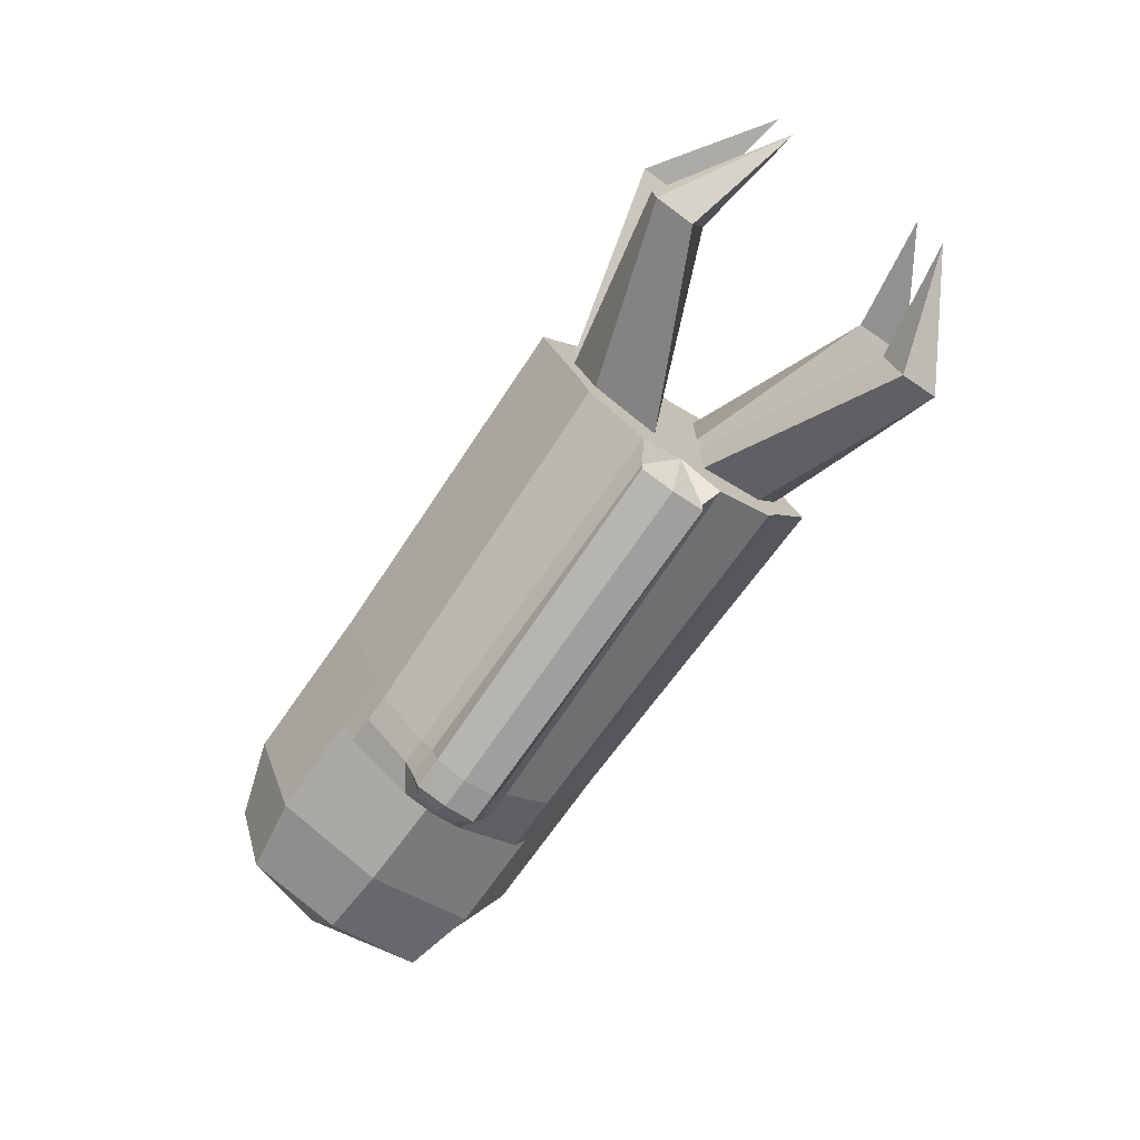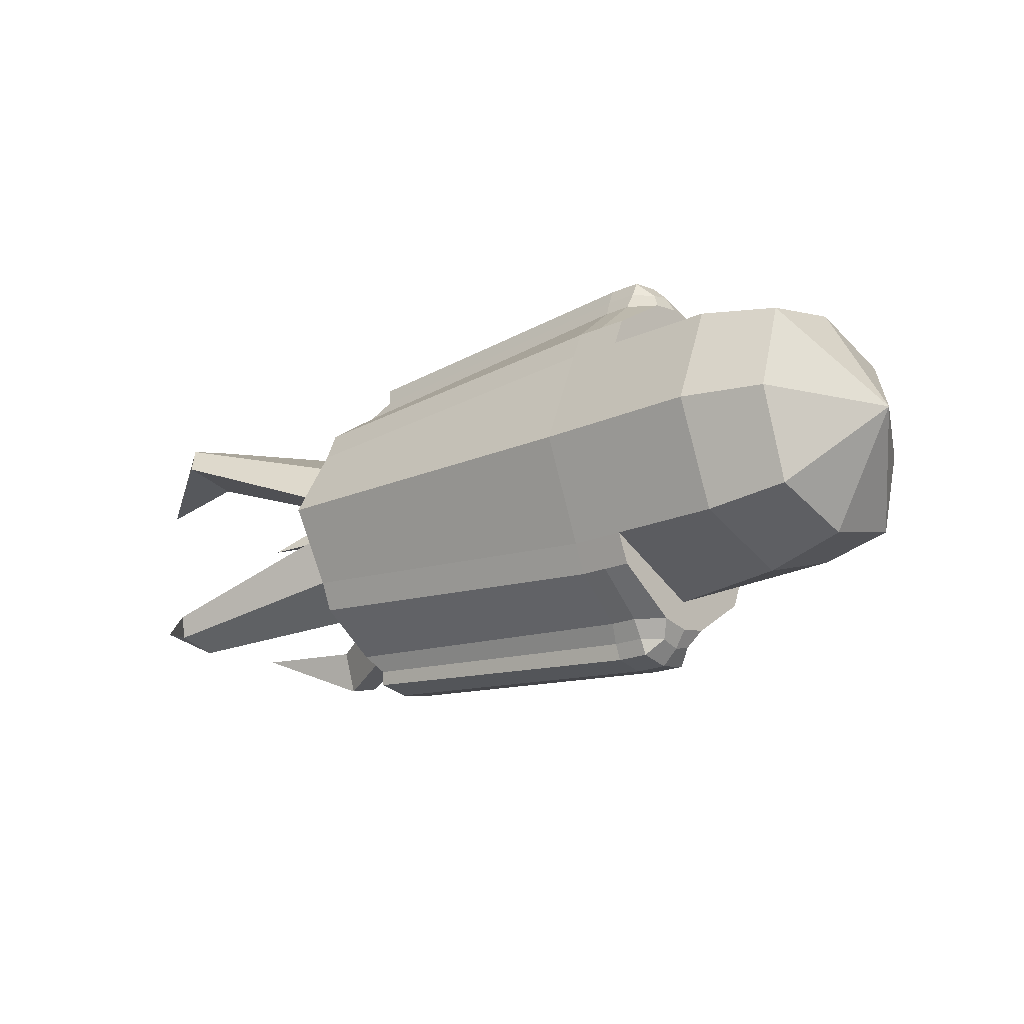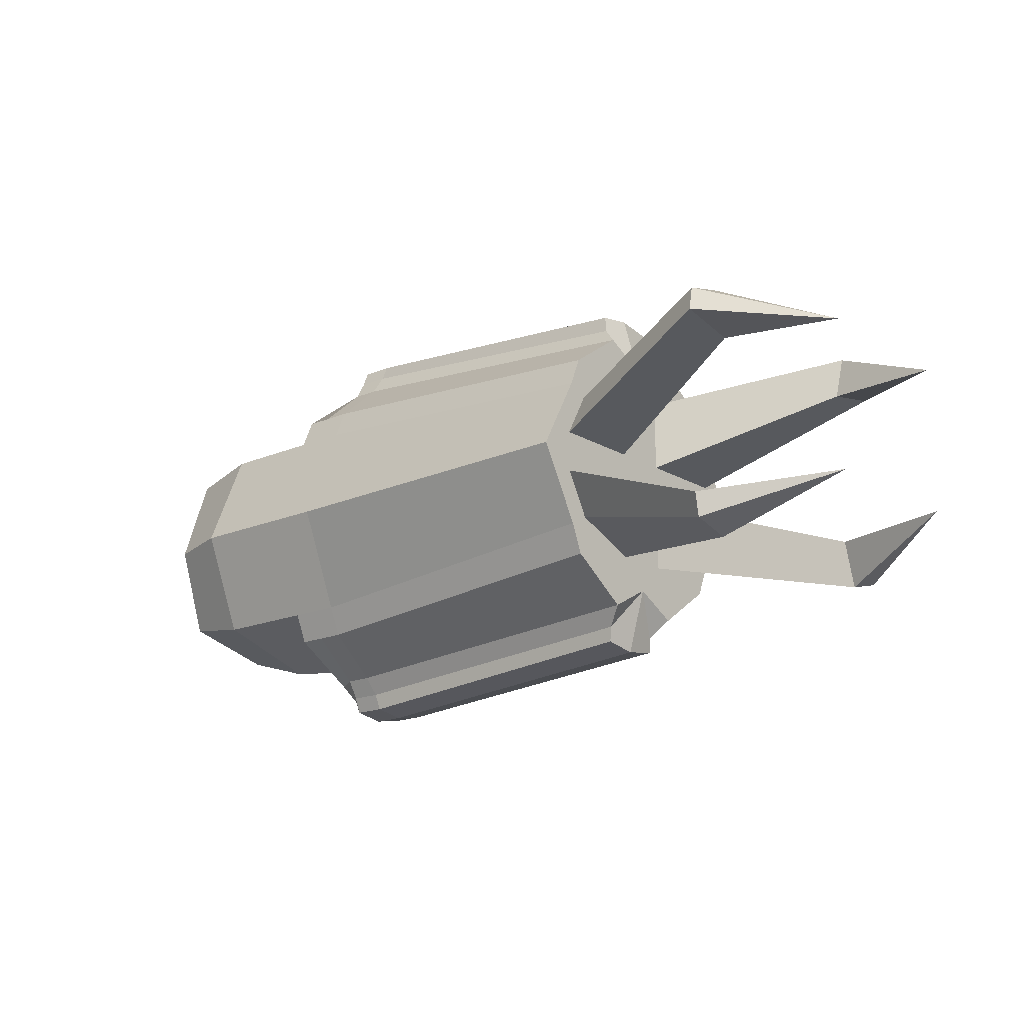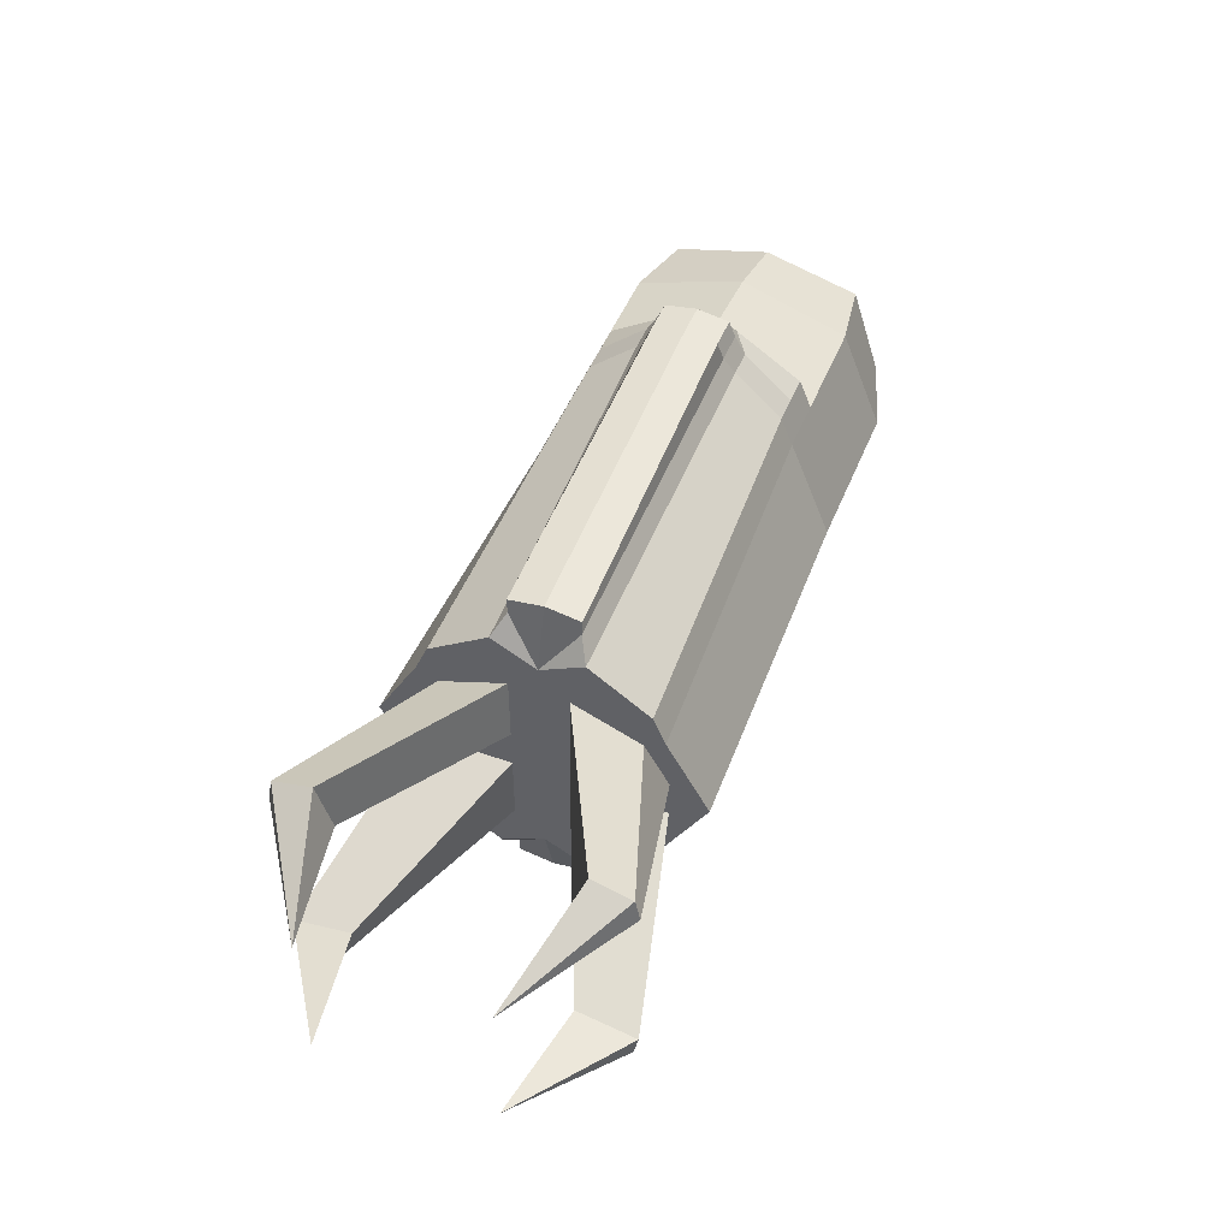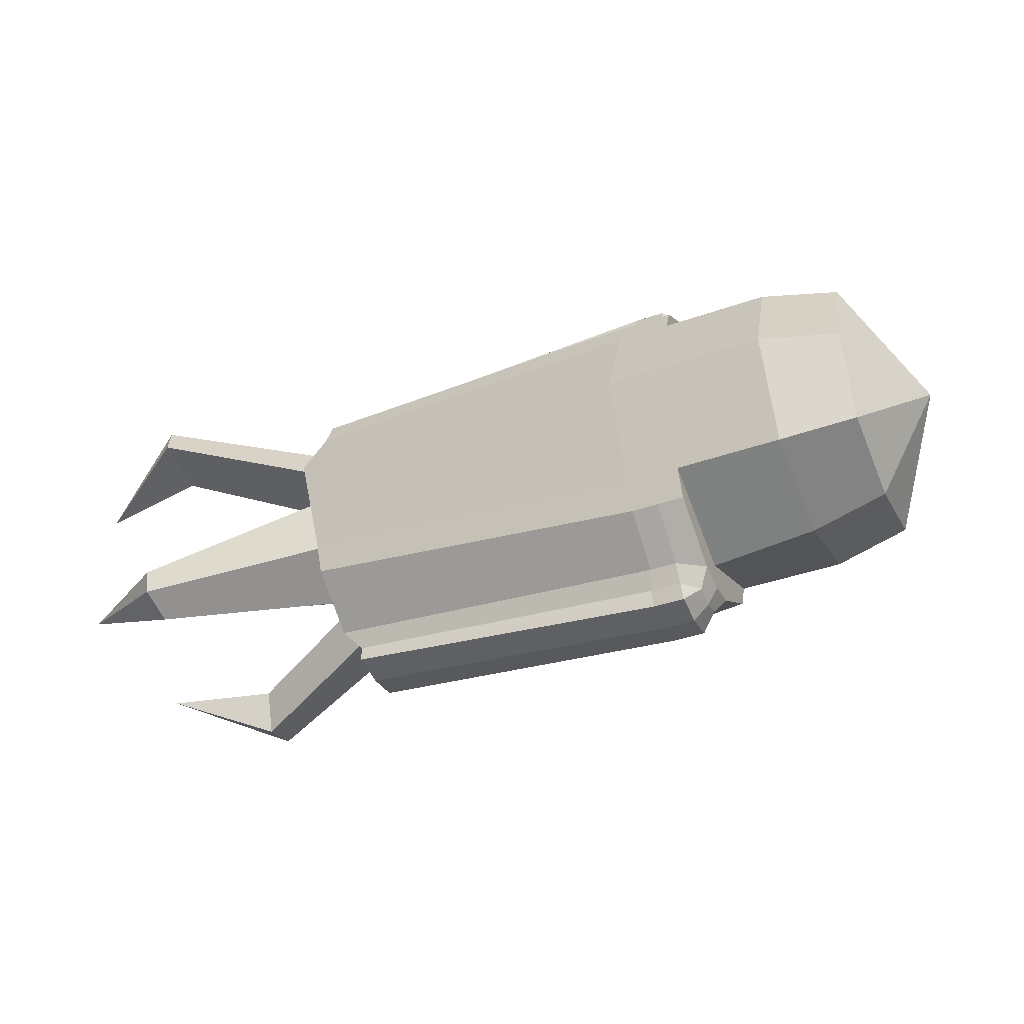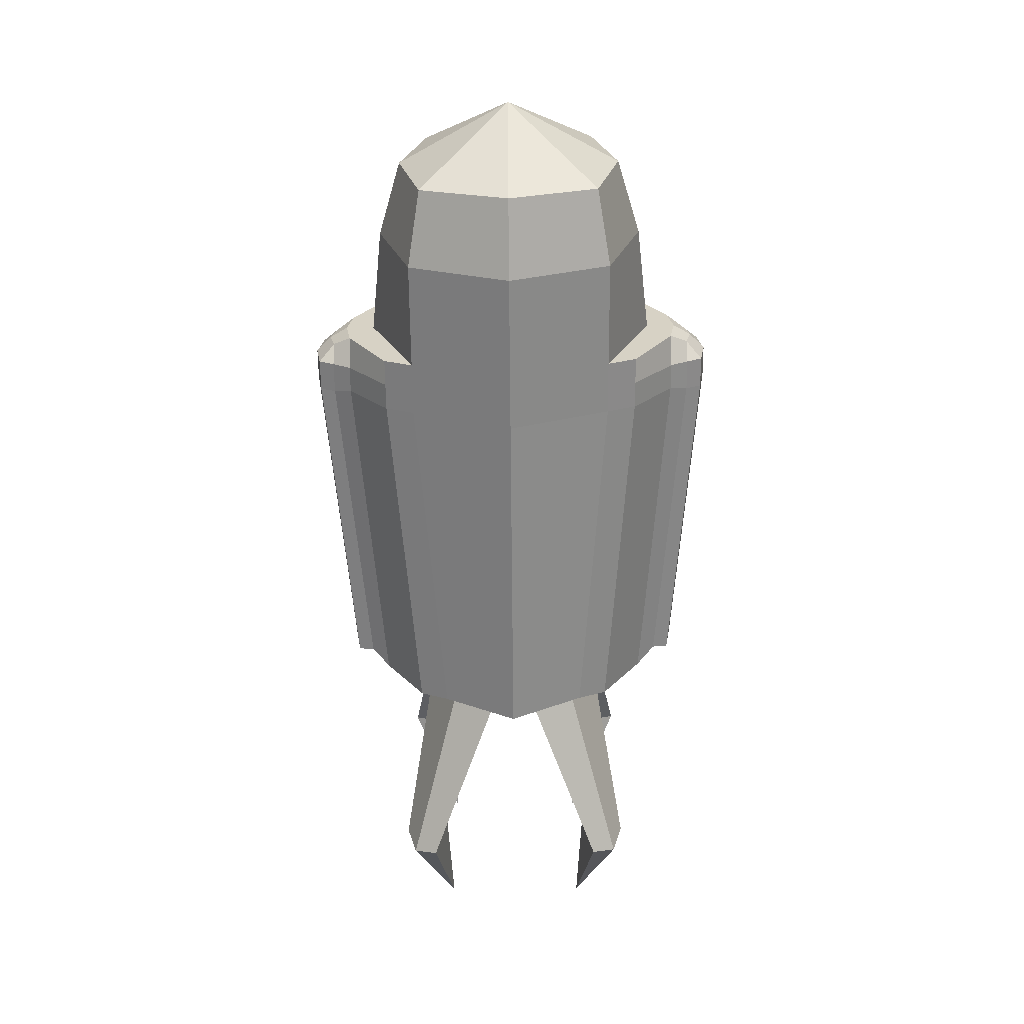
<metadata>
{"format":"obj","ext":"obj","renderer":"f3d","projection":"perspective","resolution":1024,"background":"white","views":[{"elev":-72.8,"azim":54.8,"up":"+Z"},{"elev":-19.5,"azim":-140.0,"up":"+Z"},{"elev":-17.3,"azim":40.3,"up":"+Z"},{"elev":49.1,"azim":111.6,"up":"+Z"},{"elev":-40.3,"azim":-156.6,"up":"+Z"},{"elev":-62.7,"azim":-89.5,"up":"+Y"}]}
</metadata>
<code>
o Cube
v -0.2825 0.72 0.686
v -1 0.72 0.686
v 0.08041 0.72 0.686
v -0.2825 0.6388 0.8811
v 0.08041 0.6388 0.8811
v -0.2825 0.2062 1.159
v 0.08041 0.3234 1.159
v -0.1011 0.6388 0.8811
v -0.1011 0.3234 1.159
v -0.2109 0.1365 1.281
v 0.1094 0.2538 1.281
v -0.1011 0.2538 1.281
v -0.1045 0.2102 1.384
v 0.1094 0.2102 1.384
v -1.514 0.6341 0.6019
v 2.441 0.7775 0.5033
v 2.441 0.6962 0.6984
v 2.441 0.294 0.9758
v 2.328 0.2243 1.098
v 2.323 0.2278 1.201
v 2.441 0.1915 0.1378
v 2.441 0.1915 0.6139
v 2.441 0.8075 0.1378
v 2.441 0.6444 0.431
v 3.657 0.7003 0.5351
v 3.657 0.8001 0.8388
v 3.657 1.093 0.6122
v 3.657 1.063 0.7696
v 4.429 0.5759 0.4997
v -0.2825 1 0
v -0.2825 0.72 -0.686
v -1 0.72 -0.686
v -1 1 0
v 0.08041 1 0
v 0.08041 0.72 -0.686
v -0.2825 0.6388 -0.8811
v 0.08041 0.6388 -0.8811
v -0.2825 0.2062 -1.159
v 0.08041 0.3234 -1.159
v -0.1011 0.6388 -0.8811
v -0.1011 0.3234 -1.159
v -0.2109 0.1365 -1.281
v 0.1094 0.2538 -1.281
v -0.1011 0.2538 -1.281
v -0.1045 0.2102 -1.384
v 0.1094 0.2102 -1.384
v -1.514 0.8312 0
v -1.514 0.6341 -0.6019
v 2.441 1.057 0
v 2.441 0.7775 -0.5033
v 2.441 0.6962 -0.6984
v 2.441 0.294 -0.9758
v 2.328 0.2243 -1.098
v 2.323 0.2278 -1.201
v 2.441 0.1915 -0.1378
v 2.441 0.1915 -0.6139
v 2.441 0.8075 -0.1378
v 2.441 0.6444 -0.431
v 3.657 0.7003 -0.5351
v 3.657 0.8001 -0.8388
v 3.657 1.093 -0.6122
v 3.657 1.063 -0.7696
v 4.429 0.5759 -0.4997
v -0.2825 0 1
v -1 0 0.9223
v -0.2825 -0.72 0.686
v -1 -0.72 0.686
v 0.08041 -0.72 0.686
v -0.2825 0 1.195
v -0.2825 -0.6388 0.8811
v 0.08041 -0.6388 0.8811
v -0.2825 -0.2062 1.159
v 0.08041 -0.3234 1.159
v -0.1011 -0.6388 0.8811
v -0.1011 -0.3234 1.159
v -0.2109 0 1.317
v -0.2109 -0.1365 1.281
v 0.1094 -0.2538 1.281
v -0.1011 -0.2538 1.281
v -0.1045 0 1.421
v 0.1094 0 1.421
v -0.1045 -0.2102 1.384
v 0.1094 -0.2102 1.384
v -1.514 -0.6341 0.6019
v -1.514 0 0.7682
v 2.441 0 0.8173
v 2.441 -0.7775 0.5033
v 2.441 -0.6962 0.6984
v 2.441 -0.294 0.9758
v 2.328 -0.2243 1.098
v 2.323 0 1.238
v 2.323 -0.2278 1.201
v 2.441 -0.1915 0.1378
v 2.441 -0.1915 0.6139
v 2.441 -0.8075 0.1378
v 2.441 -0.6444 0.431
v 3.657 -0.7003 0.5351
v 3.657 -0.8001 0.8388
v 3.657 -1.093 0.6122
v 3.657 -1.063 0.7696
v 4.429 -0.5759 0.4997
v -0.2825 0 -1
v -1 0 -0.9223
v -0.2825 -1 0
v -0.2825 -0.72 -0.686
v -1 -0.72 -0.686
v -1 -1 0
v 0.08041 -1 0
v 0.08041 -0.72 -0.686
v -0.2825 0 -1.195
v -0.2825 -0.6388 -0.8811
v 0.08041 -0.6388 -0.8811
v -0.2825 -0.2062 -1.159
v 0.08041 -0.3234 -1.159
v -0.1011 -0.6388 -0.8811
v -0.1011 -0.3234 -1.159
v -0.2109 0 -1.317
v -0.2109 -0.1365 -1.281
v 0.1094 -0.2538 -1.281
v -0.1011 -0.2538 -1.281
v -0.1045 0 -1.421
v 0.1094 0 -1.421
v -0.1045 -0.2102 -1.384
v 0.1094 -0.2102 -1.384
v -1.514 -0.8312 0
v -1.514 -0.6341 -0.6019
v -1.939 0 0
v -1.514 0 -0.7682
v 2.441 0 0
v 2.441 0 -0.8173
v 2.441 -1.057 0
v 2.441 -0.7775 -0.5033
v 2.441 -0.6962 -0.6984
v 2.441 -0.294 -0.9758
v 2.328 -0.2243 -1.098
v 2.323 0 -1.238
v 2.323 -0.2278 -1.201
v 2.441 -0.1915 -0.1378
v 2.441 -0.1915 -0.6139
v 2.441 -0.8075 -0.1378
v 2.441 -0.6444 -0.431
v 3.657 -0.7003 -0.5351
v 3.657 -0.8001 -0.8388
v 3.657 -1.093 -0.6122
v 3.657 -1.063 -0.7696
v 4.429 -0.5759 -0.4997
f 30 33 2 1
f 30 1 3 34
f 64 1 2 65
f 7 11 19 18
f 3 1 4 8 5
f 1 64 69 6 4
f 8 9 7 5
f 4 6 9 8
f 15 127 85
f 12 10 13
f 7 9 12 11
f 6 69 76 10
f 9 6 10 12
f 11 12 13 14
f 10 76 80 13
f 2 33 47 15
f 65 2 15 85
f 13 80 81 14
f 47 127 15
f 14 81 91 20
f 16 86 22 24
f 86 19 20 91
f 19 86 18
f 16 17 18 86
f 5 7 18 17
f 3 5 17 16
f 11 14 20 19
f 34 3 16 49
f 23 24 28 27
f 86 129 21 22
f 49 16 24 23
f 129 49 23 21
f 21 23 27 25
f 24 22 26 28
f 22 21 25 26
f 28 26 29
f 26 25 29
f 27 28 29
f 25 27 29
f 30 31 32 33
f 30 34 35 31
f 102 103 32 31
f 39 52 53 43
f 35 37 40 36 31
f 31 36 38 110 102
f 40 37 39 41
f 36 40 41 38
f 48 128 127
f 44 45 42
f 39 43 44 41
f 38 42 117 110
f 41 44 42 38
f 43 46 45 44
f 42 45 121 117
f 32 48 47 33
f 103 128 48 32
f 45 46 122 121
f 47 48 127
f 46 54 136 122
f 50 58 56 130
f 130 136 54 53
f 53 52 130
f 50 130 52 51
f 37 51 52 39
f 35 50 51 37
f 43 53 54 46
f 34 49 50 35
f 57 61 62 58
f 130 56 55 129
f 49 57 58 50
f 129 55 57 49
f 55 59 61 57
f 58 62 60 56
f 56 60 59 55
f 62 63 60
f 60 63 59
f 61 63 62
f 59 63 61
f 104 66 67 107
f 104 108 68 66
f 64 65 67 66
f 73 89 90 78
f 68 71 74 70 66
f 66 70 72 69 64
f 74 71 73 75
f 70 74 75 72
f 84 85 127
f 79 82 77
f 73 78 79 75
f 72 77 76 69
f 75 79 77 72
f 78 83 82 79
f 77 82 80 76
f 67 84 125 107
f 65 85 84 67
f 82 83 81 80
f 125 84 127
f 83 92 91 81
f 87 96 94 86
f 86 91 92 90
f 90 89 86
f 87 86 89 88
f 71 88 89 73
f 68 87 88 71
f 78 90 92 83
f 108 131 87 68
f 95 99 100 96
f 86 94 93 129
f 131 95 96 87
f 129 93 95 131
f 93 97 99 95
f 96 100 98 94
f 94 98 97 93
f 100 101 98
f 98 101 97
f 99 101 100
f 97 101 99
f 104 107 106 105
f 104 105 109 108
f 102 105 106 103
f 114 119 135 134
f 109 105 111 115 112
f 105 102 110 113 111
f 115 116 114 112
f 111 113 116 115
f 126 127 128
f 120 118 123
f 114 116 120 119
f 113 110 117 118
f 116 113 118 120
f 119 120 123 124
f 118 117 121 123
f 106 107 125 126
f 103 106 126 128
f 123 121 122 124
f 125 127 126
f 124 122 136 137
f 132 130 139 141
f 130 135 137 136
f 135 130 134
f 132 133 134 130
f 112 114 134 133
f 109 112 133 132
f 119 124 137 135
f 108 109 132 131
f 140 141 145 144
f 130 129 138 139
f 131 132 141 140
f 129 131 140 138
f 138 140 144 142
f 141 139 143 145
f 139 138 142 143
f 145 143 146
f 143 142 146
f 144 145 146
f 142 144 146

</code>
